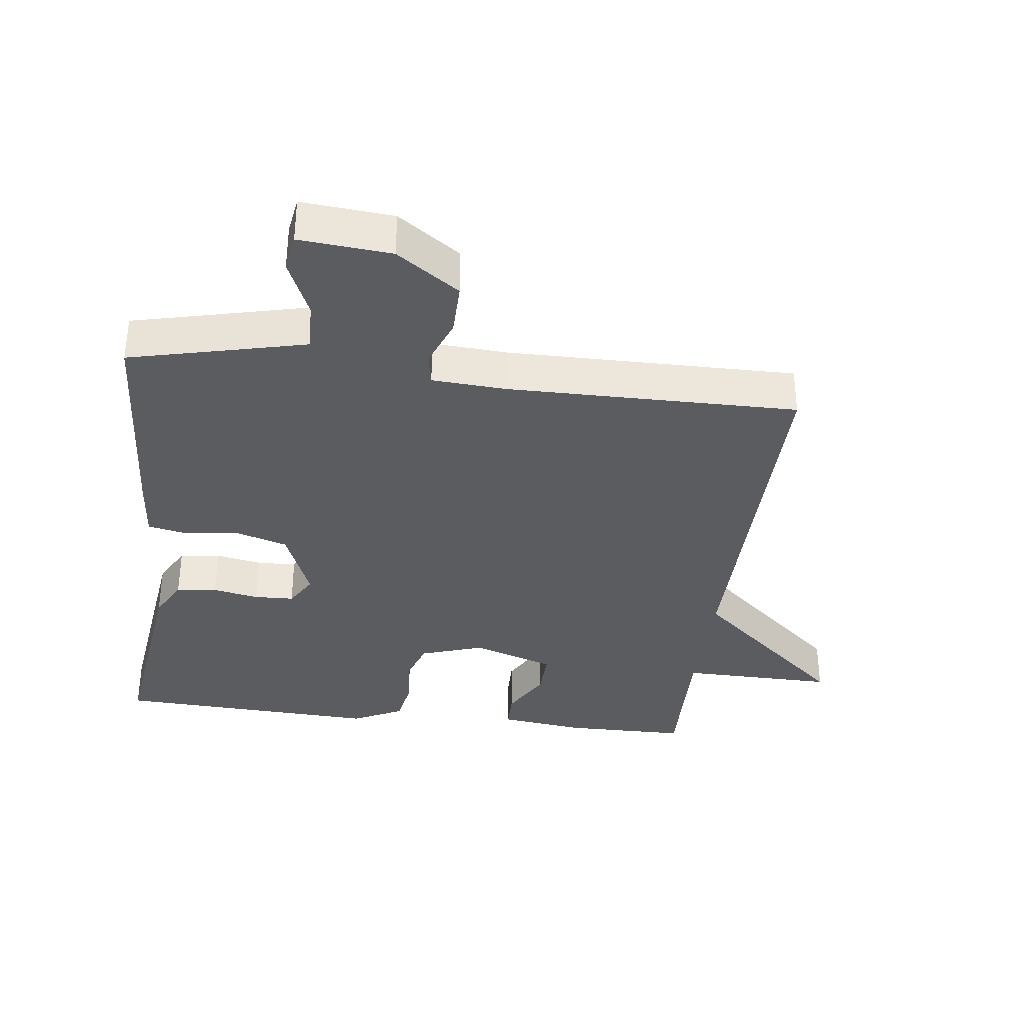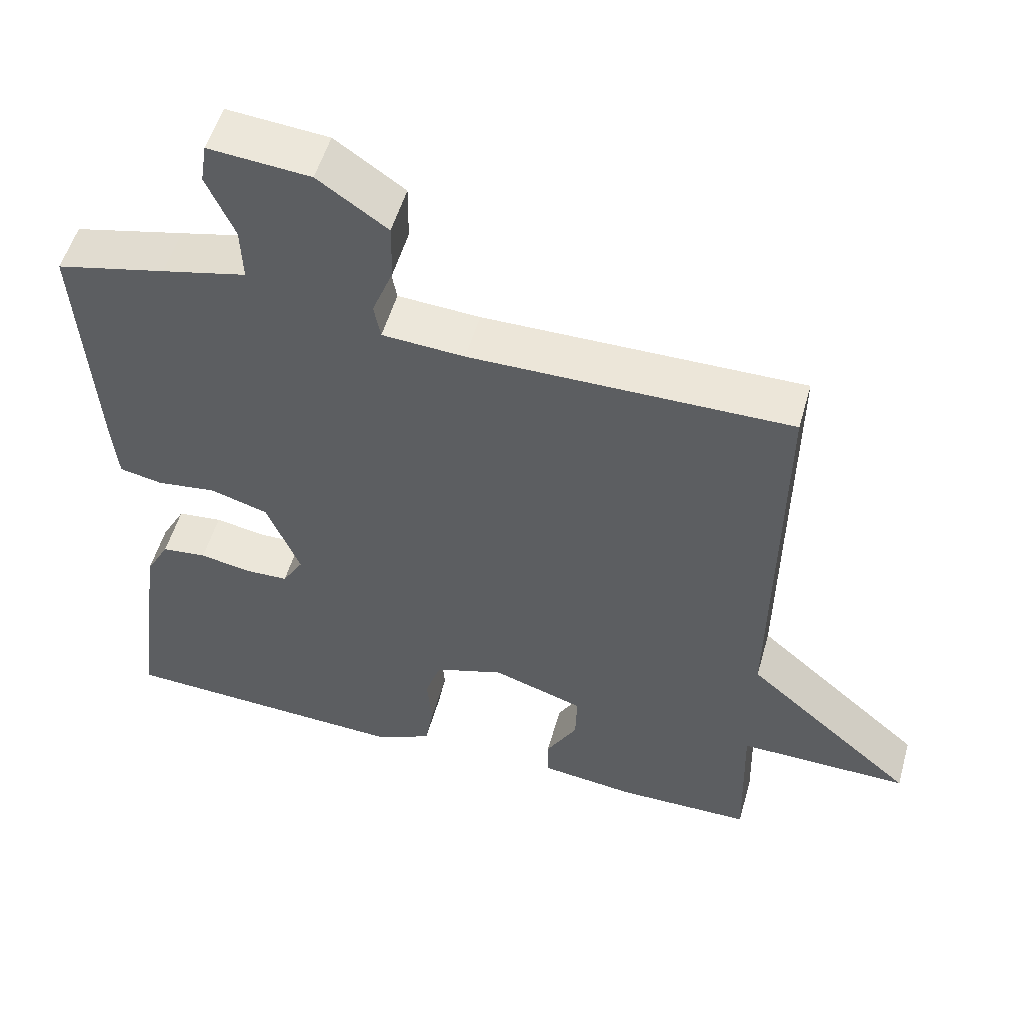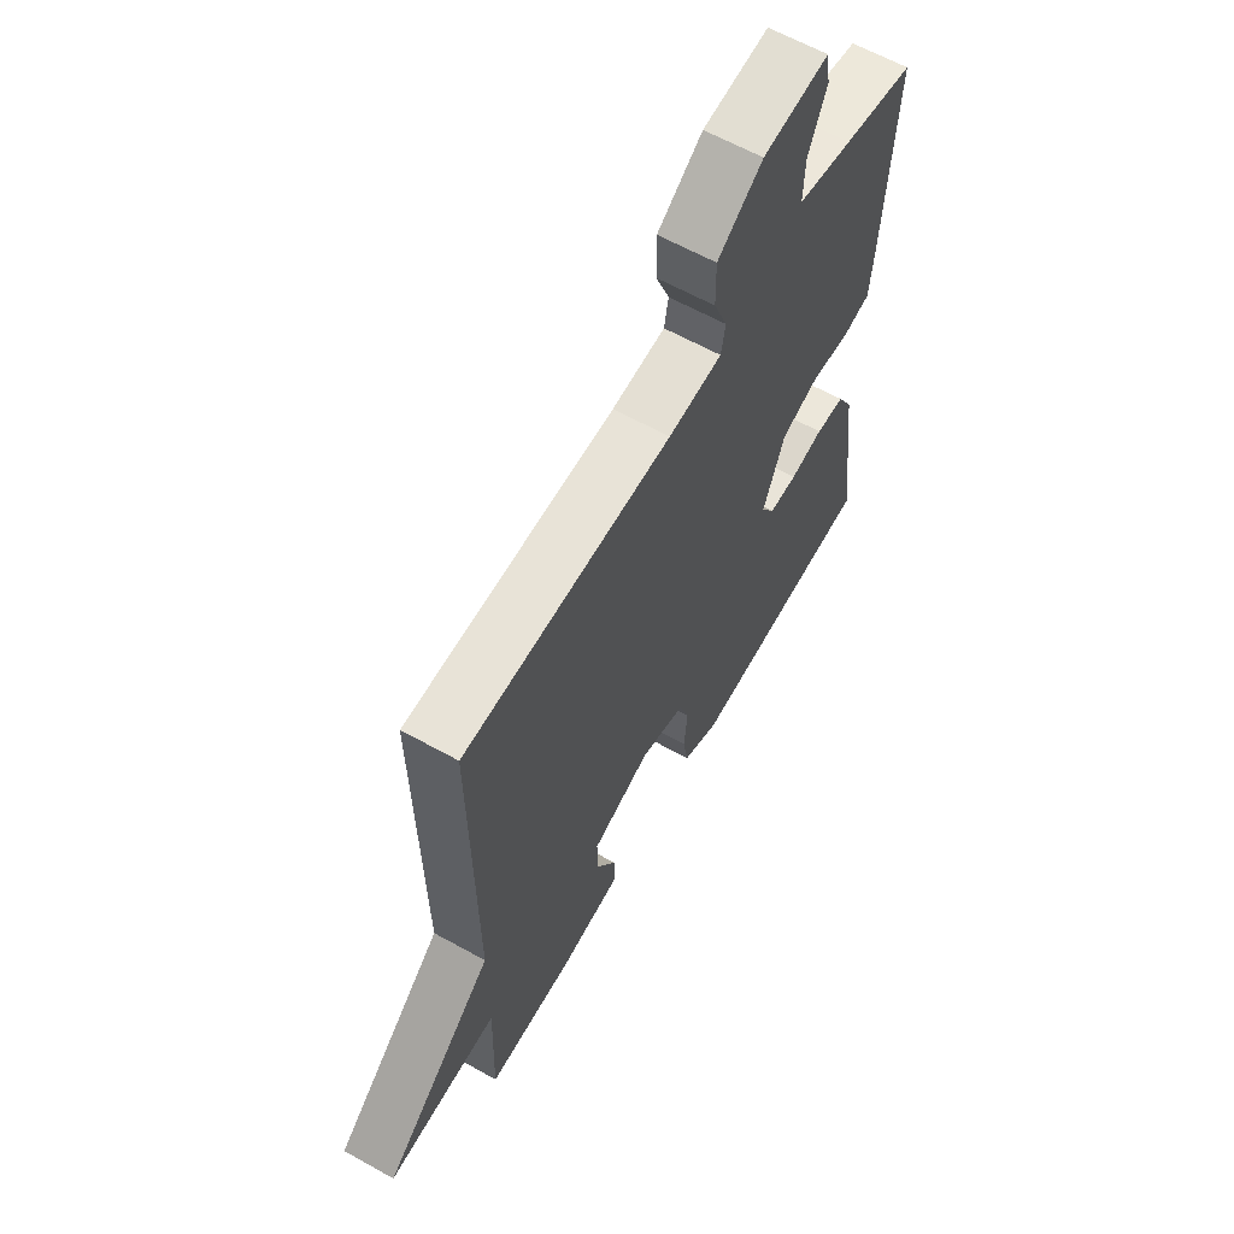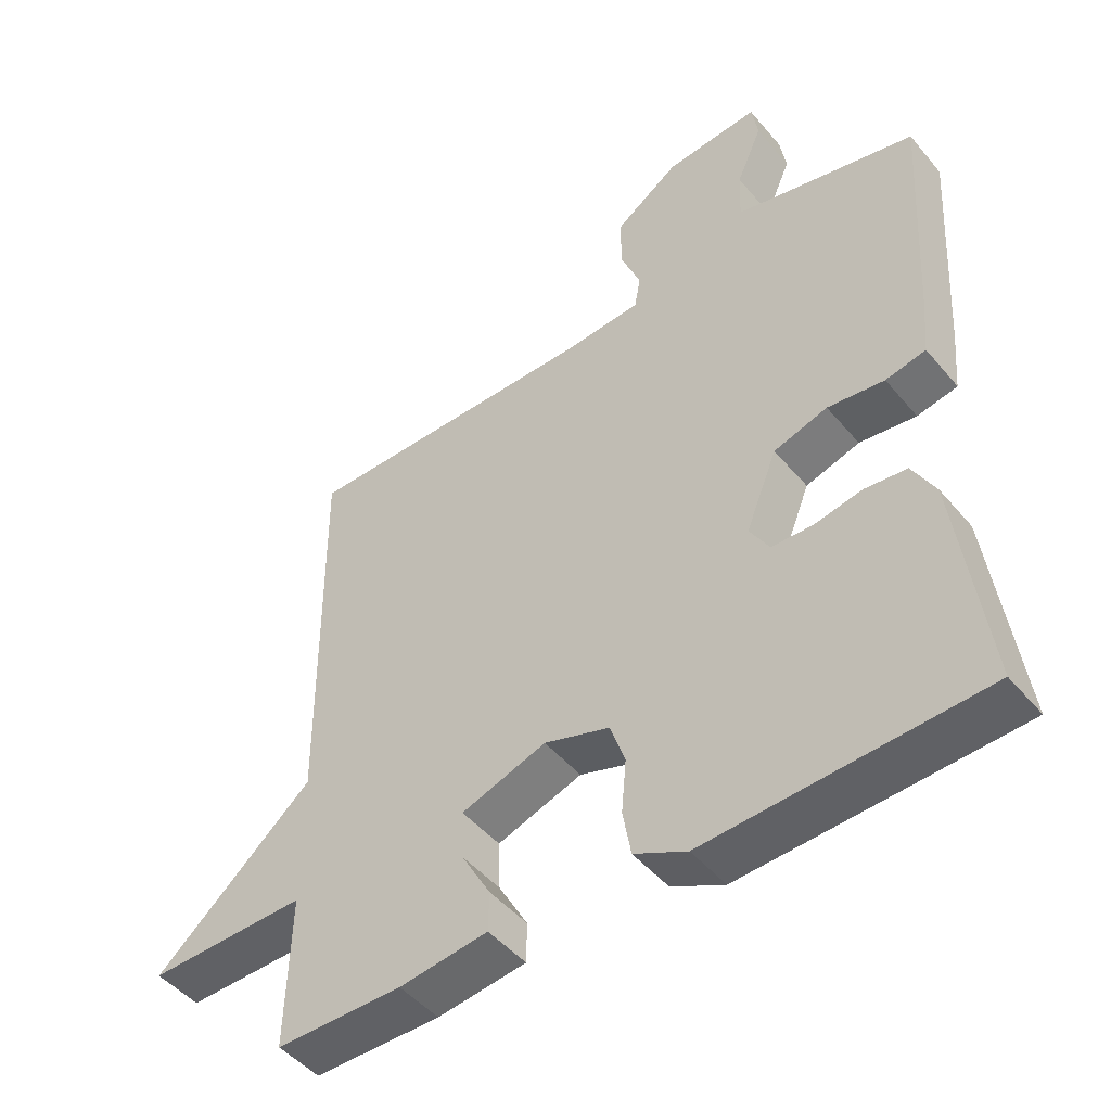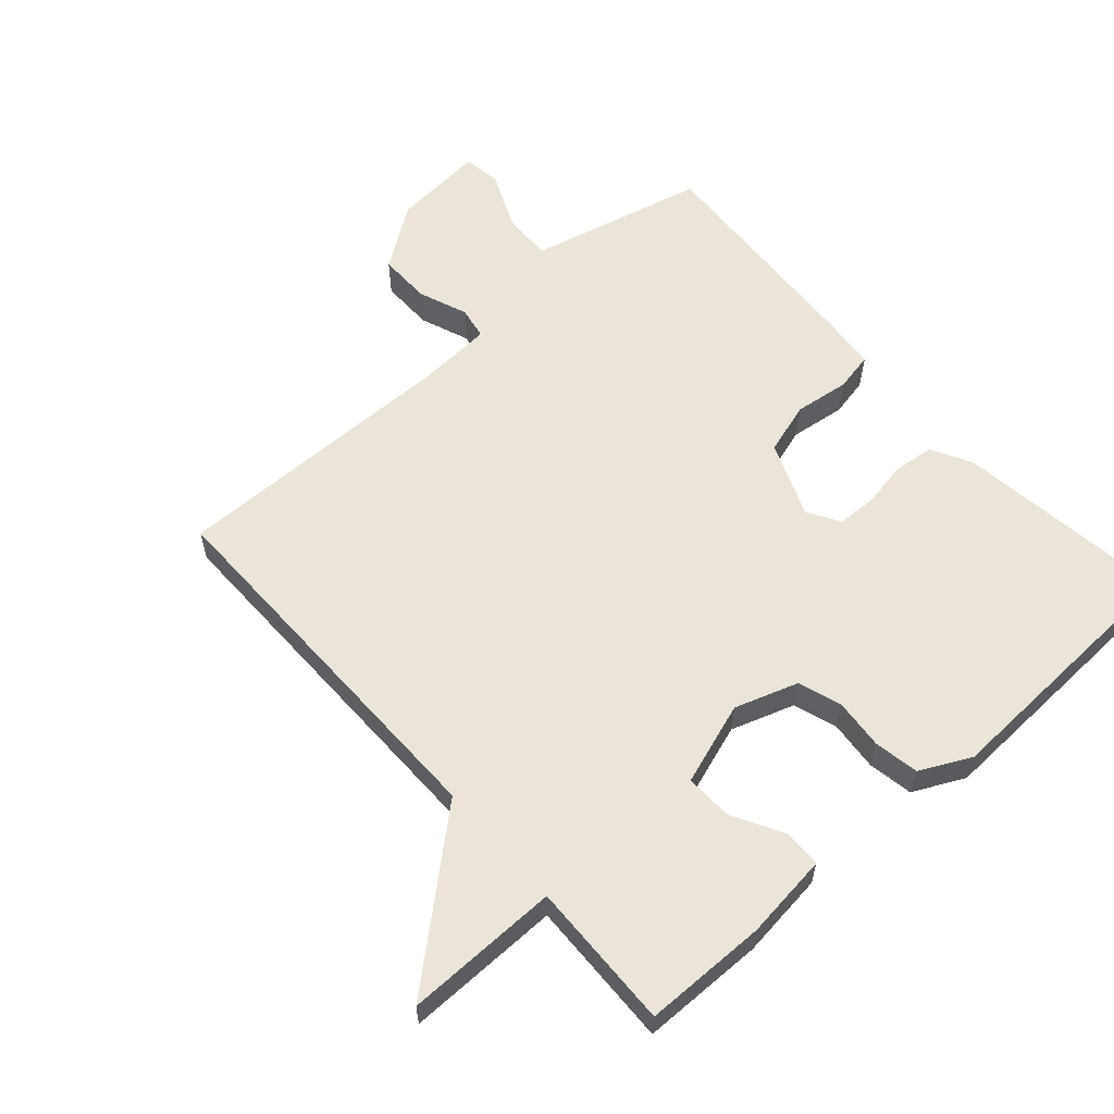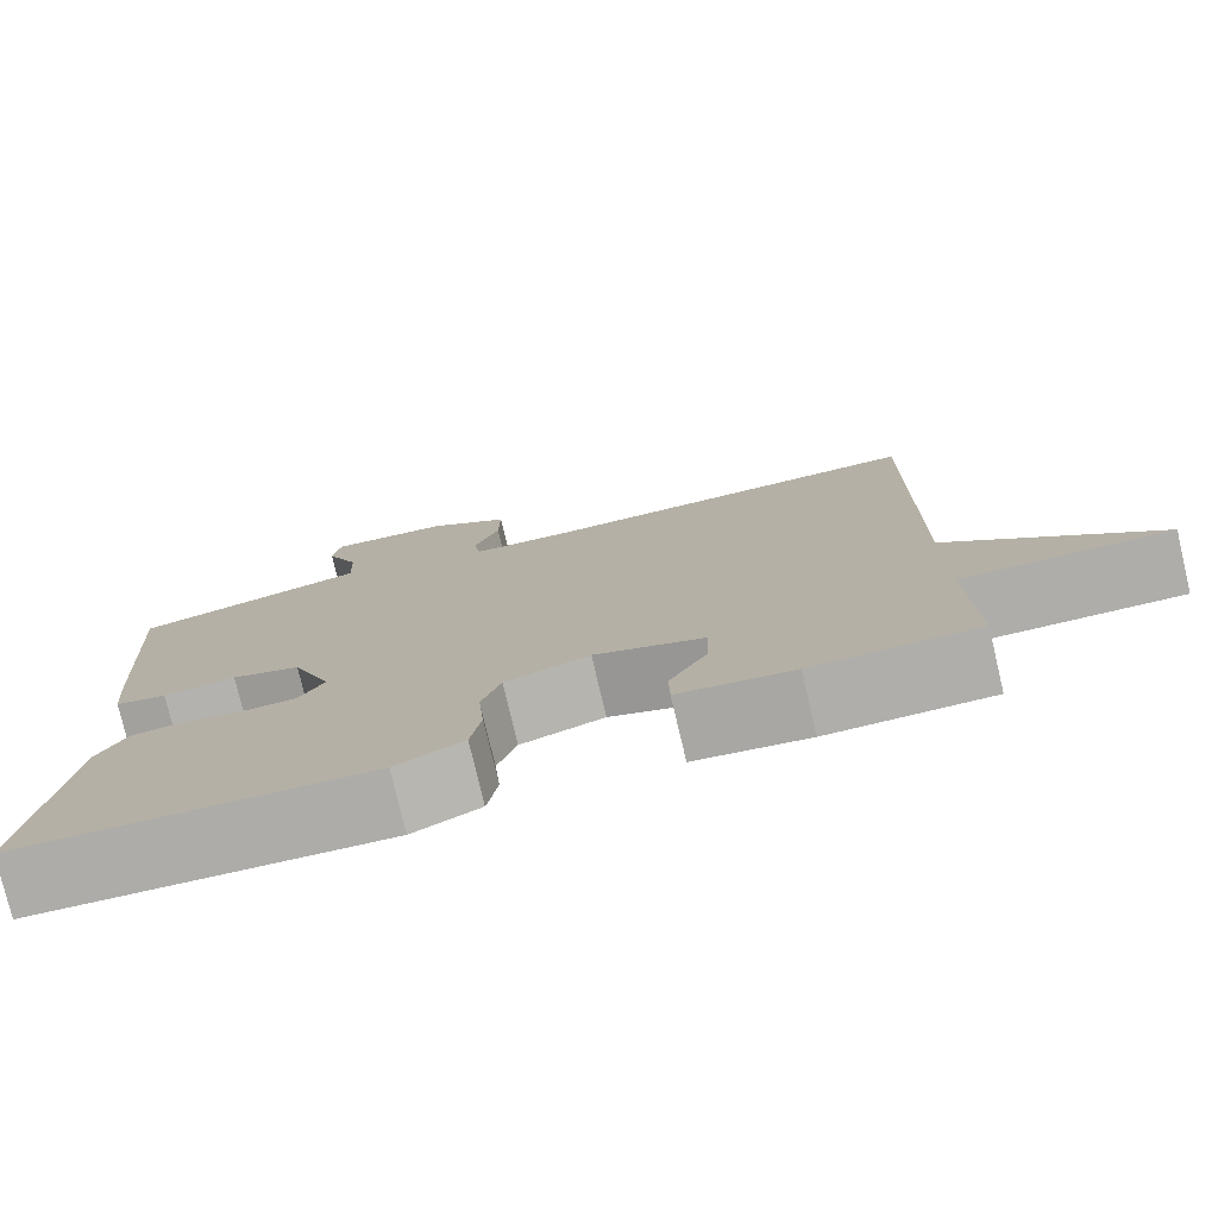
<metadata>
{"format":"obj","ext":"obj","renderer":"f3d","projection":"perspective","resolution":1024,"background":"white","views":[{"elev":-35.1,"azim":-7.1,"up":"+Y"},{"elev":53.5,"azim":15.8,"up":"+Z"},{"elev":62.6,"azim":119.4,"up":"+Z"},{"elev":-47.9,"azim":-142.1,"up":"+Z"},{"elev":59.3,"azim":138.6,"up":"+Y"},{"elev":-77.6,"azim":13.3,"up":"+Z"}]}
</metadata>
<code>
v 0.5 0.07 -0.5
v 0.314 0.07 -0.502
v 0.184 0.07 -0.486
v 0.183 0.07 -0.428
v 0.226 0.07 -0.351
v 0.228 0.07 -0.28
v 0.103 0.07 -0.238
v 0.007 0.07 -0.27
v -0.015 0.07 -0.335
v -0.008 0.07 -0.412
v -0.02 0.07 -0.48
v -0.097 0.07 -0.518
v -0.5 0.07 -0.5
v -0.458 0.07 -0.176
v -0.425 0.07 -0.115
v -0.363 0.07 -0.108
v -0.293 0.07 -0.121
v -0.233 0.07 -0.119
v -0.204 0.07 -0.07
v -0.25 0.07 0.044
v -0.329 0.07 0.068
v -0.412 0.07 0.057
v -0.471 0.07 0.069
v -0.479 0.07 0.159
v -0.5 0.07 0.5
v -0.349 0.07 0.536
v -0.233 0.07 0.564
v -0.236 0.07 0.64
v -0.274 0.07 0.727
v -0.265 0.07 0.784
v -0.126 0.07 0.772
v -0.031 0.07 0.706
v -0.032 0.07 0.626
v -0.061 0.07 0.552
v -0.052 0.07 0.503
v 0.061 0.07 0.496
v 0.5 0.07 0.5
v 0.494 0.07 -0.077
v 0.728 0.07 -0.28
v 0.494 0.07 -0.277
v 0.5 0 -0.5
v 0.314 0 -0.502
v 0.184 0 -0.486
v 0.183 0 -0.428
v 0.226 0 -0.351
v 0.228 0 -0.28
v 0.103 0 -0.238
v 0.007 0 -0.27
v -0.015 0 -0.335
v -0.008 0 -0.412
v -0.02 0 -0.48
v -0.097 0 -0.518
v -0.5 0 -0.5
v -0.458 0 -0.176
v -0.425 0 -0.115
v -0.363 0 -0.108
v -0.293 0 -0.121
v -0.233 0 -0.119
v -0.204 0 -0.07
v -0.25 0 0.044
v -0.329 0 0.068
v -0.412 0 0.057
v -0.471 0 0.069
v -0.479 0 0.159
v -0.5 0 0.5
v -0.349 0 0.536
v -0.233 0 0.564
v -0.236 0 0.64
v -0.274 0 0.727
v -0.265 0 0.784
v -0.126 0 0.772
v -0.031 0 0.706
v -0.032 0 0.626
v -0.061 0 0.552
v -0.052 0 0.503
v 0.061 0 0.496
v 0.5 0 0.5
v 0.494 0 -0.077
v 0.728 0 -0.28
v 0.494 0 -0.277
f 38 39 40
f 36 37 38
f 35 36 38 40
f 32 33 34
f 31 32 34
f 30 31 34
f 29 30 34
f 28 29 34
f 27 28 34 35
f 35 40 1
f 27 35 1
f 26 27 1
f 24 25 26
f 23 24 26
f 22 23 26
f 21 22 26
f 15 16 17
f 14 15 17
f 13 14 17
f 12 13 17
f 11 12 17
f 10 11 17
f 9 10 17
f 8 9 17 18
f 7 8 18 19
f 3 4 5
f 2 3 5
f 1 2 5
f 1 5 6
f 26 1 6
f 20 21 26
f 19 20 26
f 7 19 26
f 6 7 26
f 80 79 78
f 78 77 76
f 80 78 76 75
f 74 73 72
f 74 72 71
f 74 71 70
f 74 70 69
f 74 69 68
f 75 74 68 67
f 41 80 75
f 41 75 67
f 41 67 66
f 66 65 64
f 66 64 63
f 66 63 62
f 66 62 61
f 57 56 55
f 57 55 54
f 57 54 53
f 57 53 52
f 57 52 51
f 57 51 50
f 57 50 49
f 58 57 49 48
f 59 58 48 47
f 45 44 43
f 45 43 42
f 45 42 41
f 46 45 41
f 46 41 66
f 66 61 60
f 66 60 59
f 66 59 47
f 66 47 46
f 1 41 42 2
f 2 42 43 3
f 3 43 44 4
f 4 44 45 5
f 5 45 46 6
f 6 46 47 7
f 7 47 48 8
f 8 48 49 9
f 9 49 50 10
f 10 50 51 11
f 11 51 52 12
f 12 52 53 13
f 13 53 54 14
f 14 54 55 15
f 15 55 56 16
f 16 56 57 17
f 17 57 58 18
f 18 58 59 19
f 19 59 60 20
f 20 60 61 21
f 21 61 62 22
f 22 62 63 23
f 23 63 64 24
f 24 64 65 25
f 25 65 66 26
f 26 66 67 27
f 27 67 68 28
f 28 68 69 29
f 29 69 70 30
f 30 70 71 31
f 31 71 72 32
f 32 72 73 33
f 33 73 74 34
f 34 74 75 35
f 35 75 76 36
f 36 76 77 37
f 37 77 78 38
f 38 78 79 39
f 39 79 80 40
f 40 80 41 1

</code>
